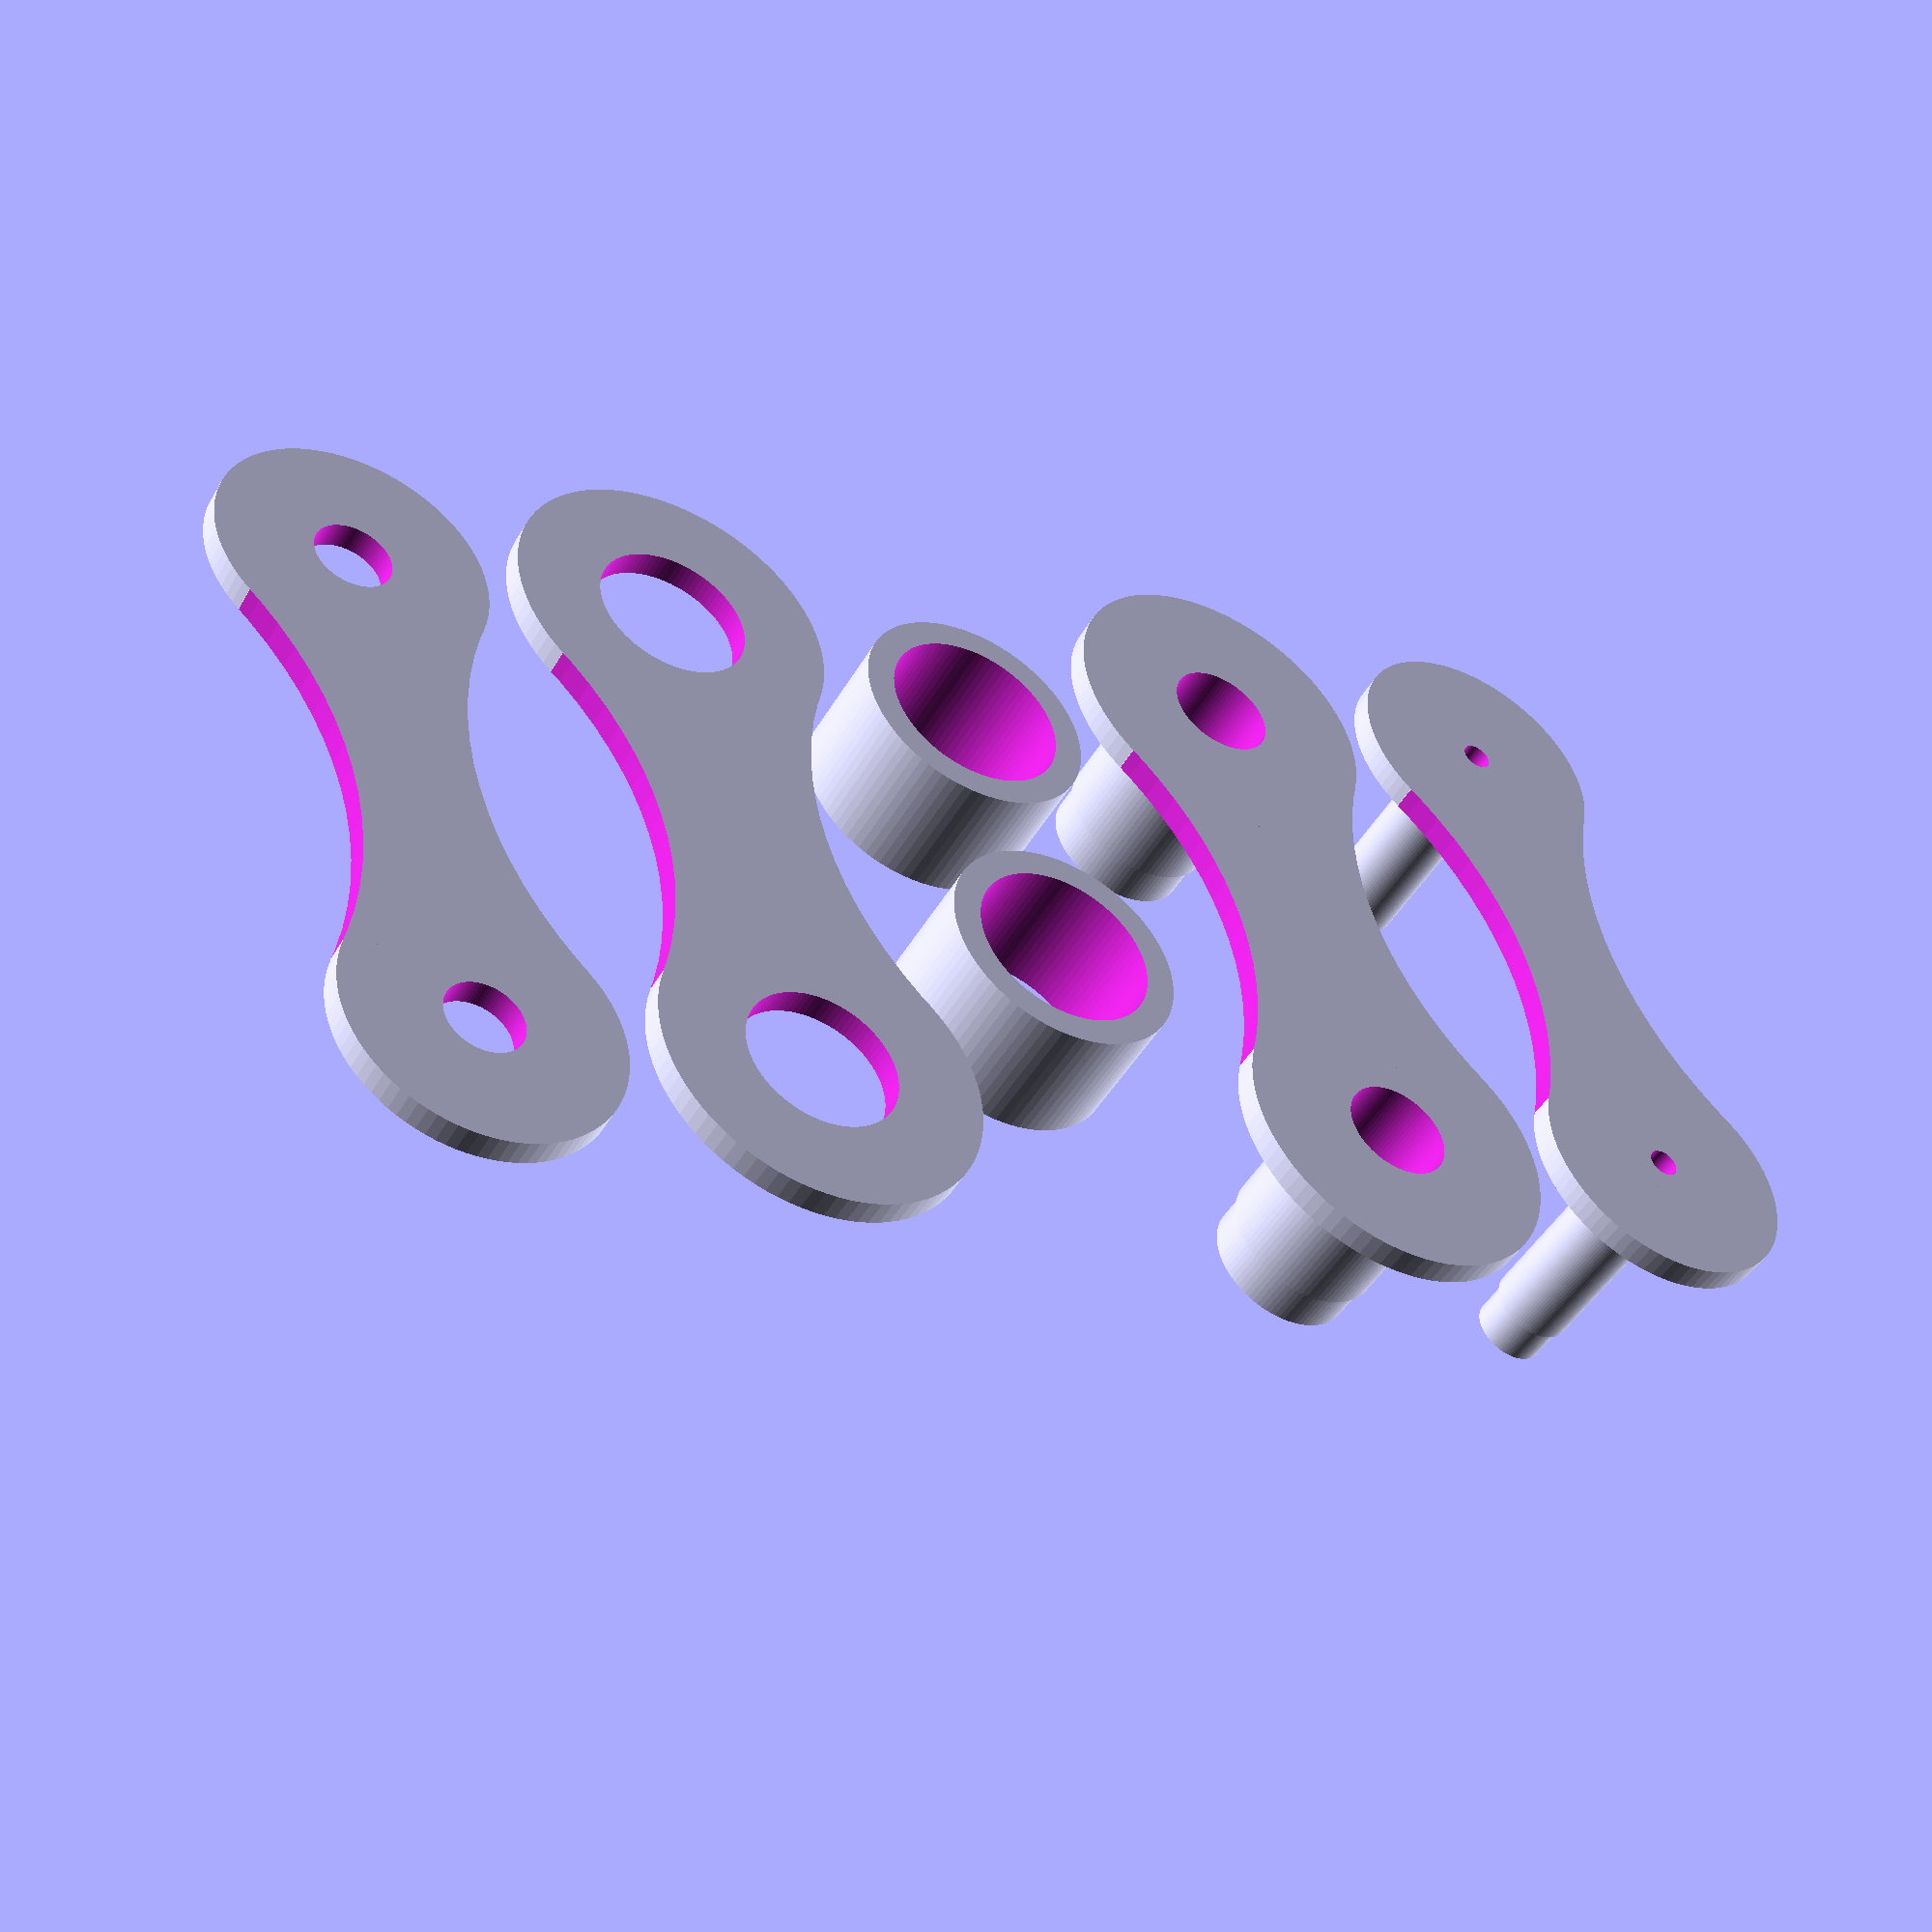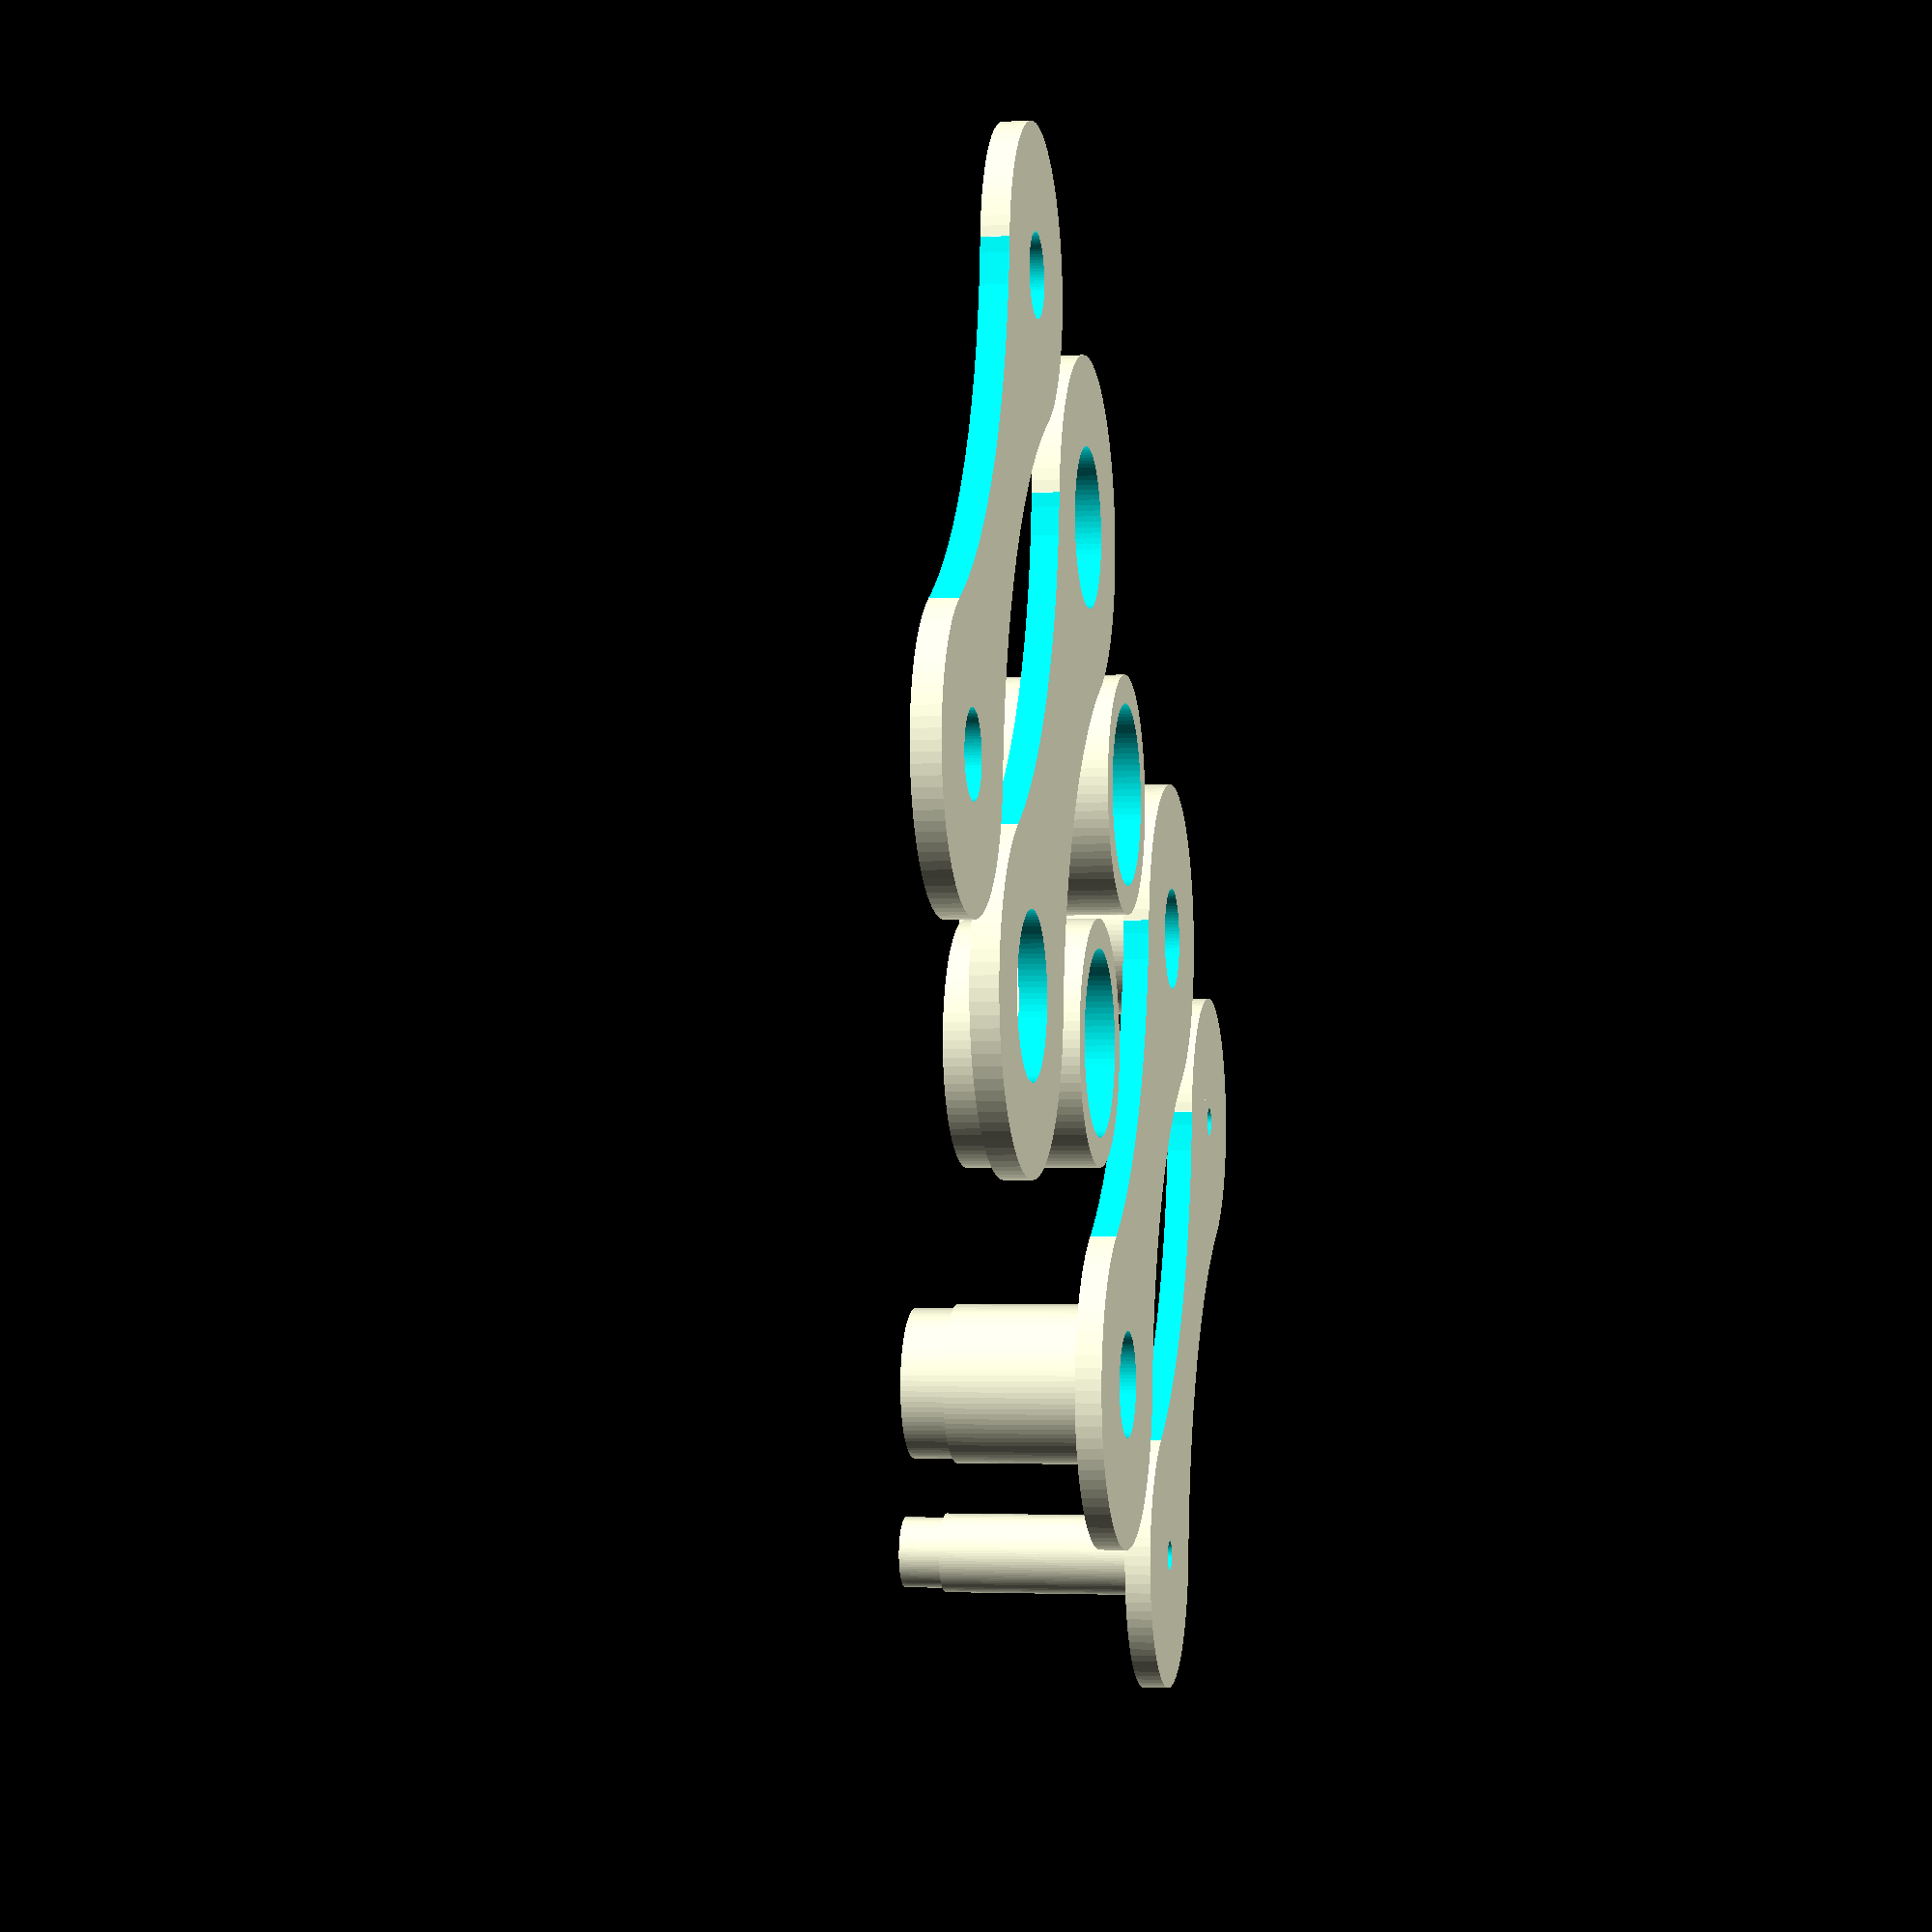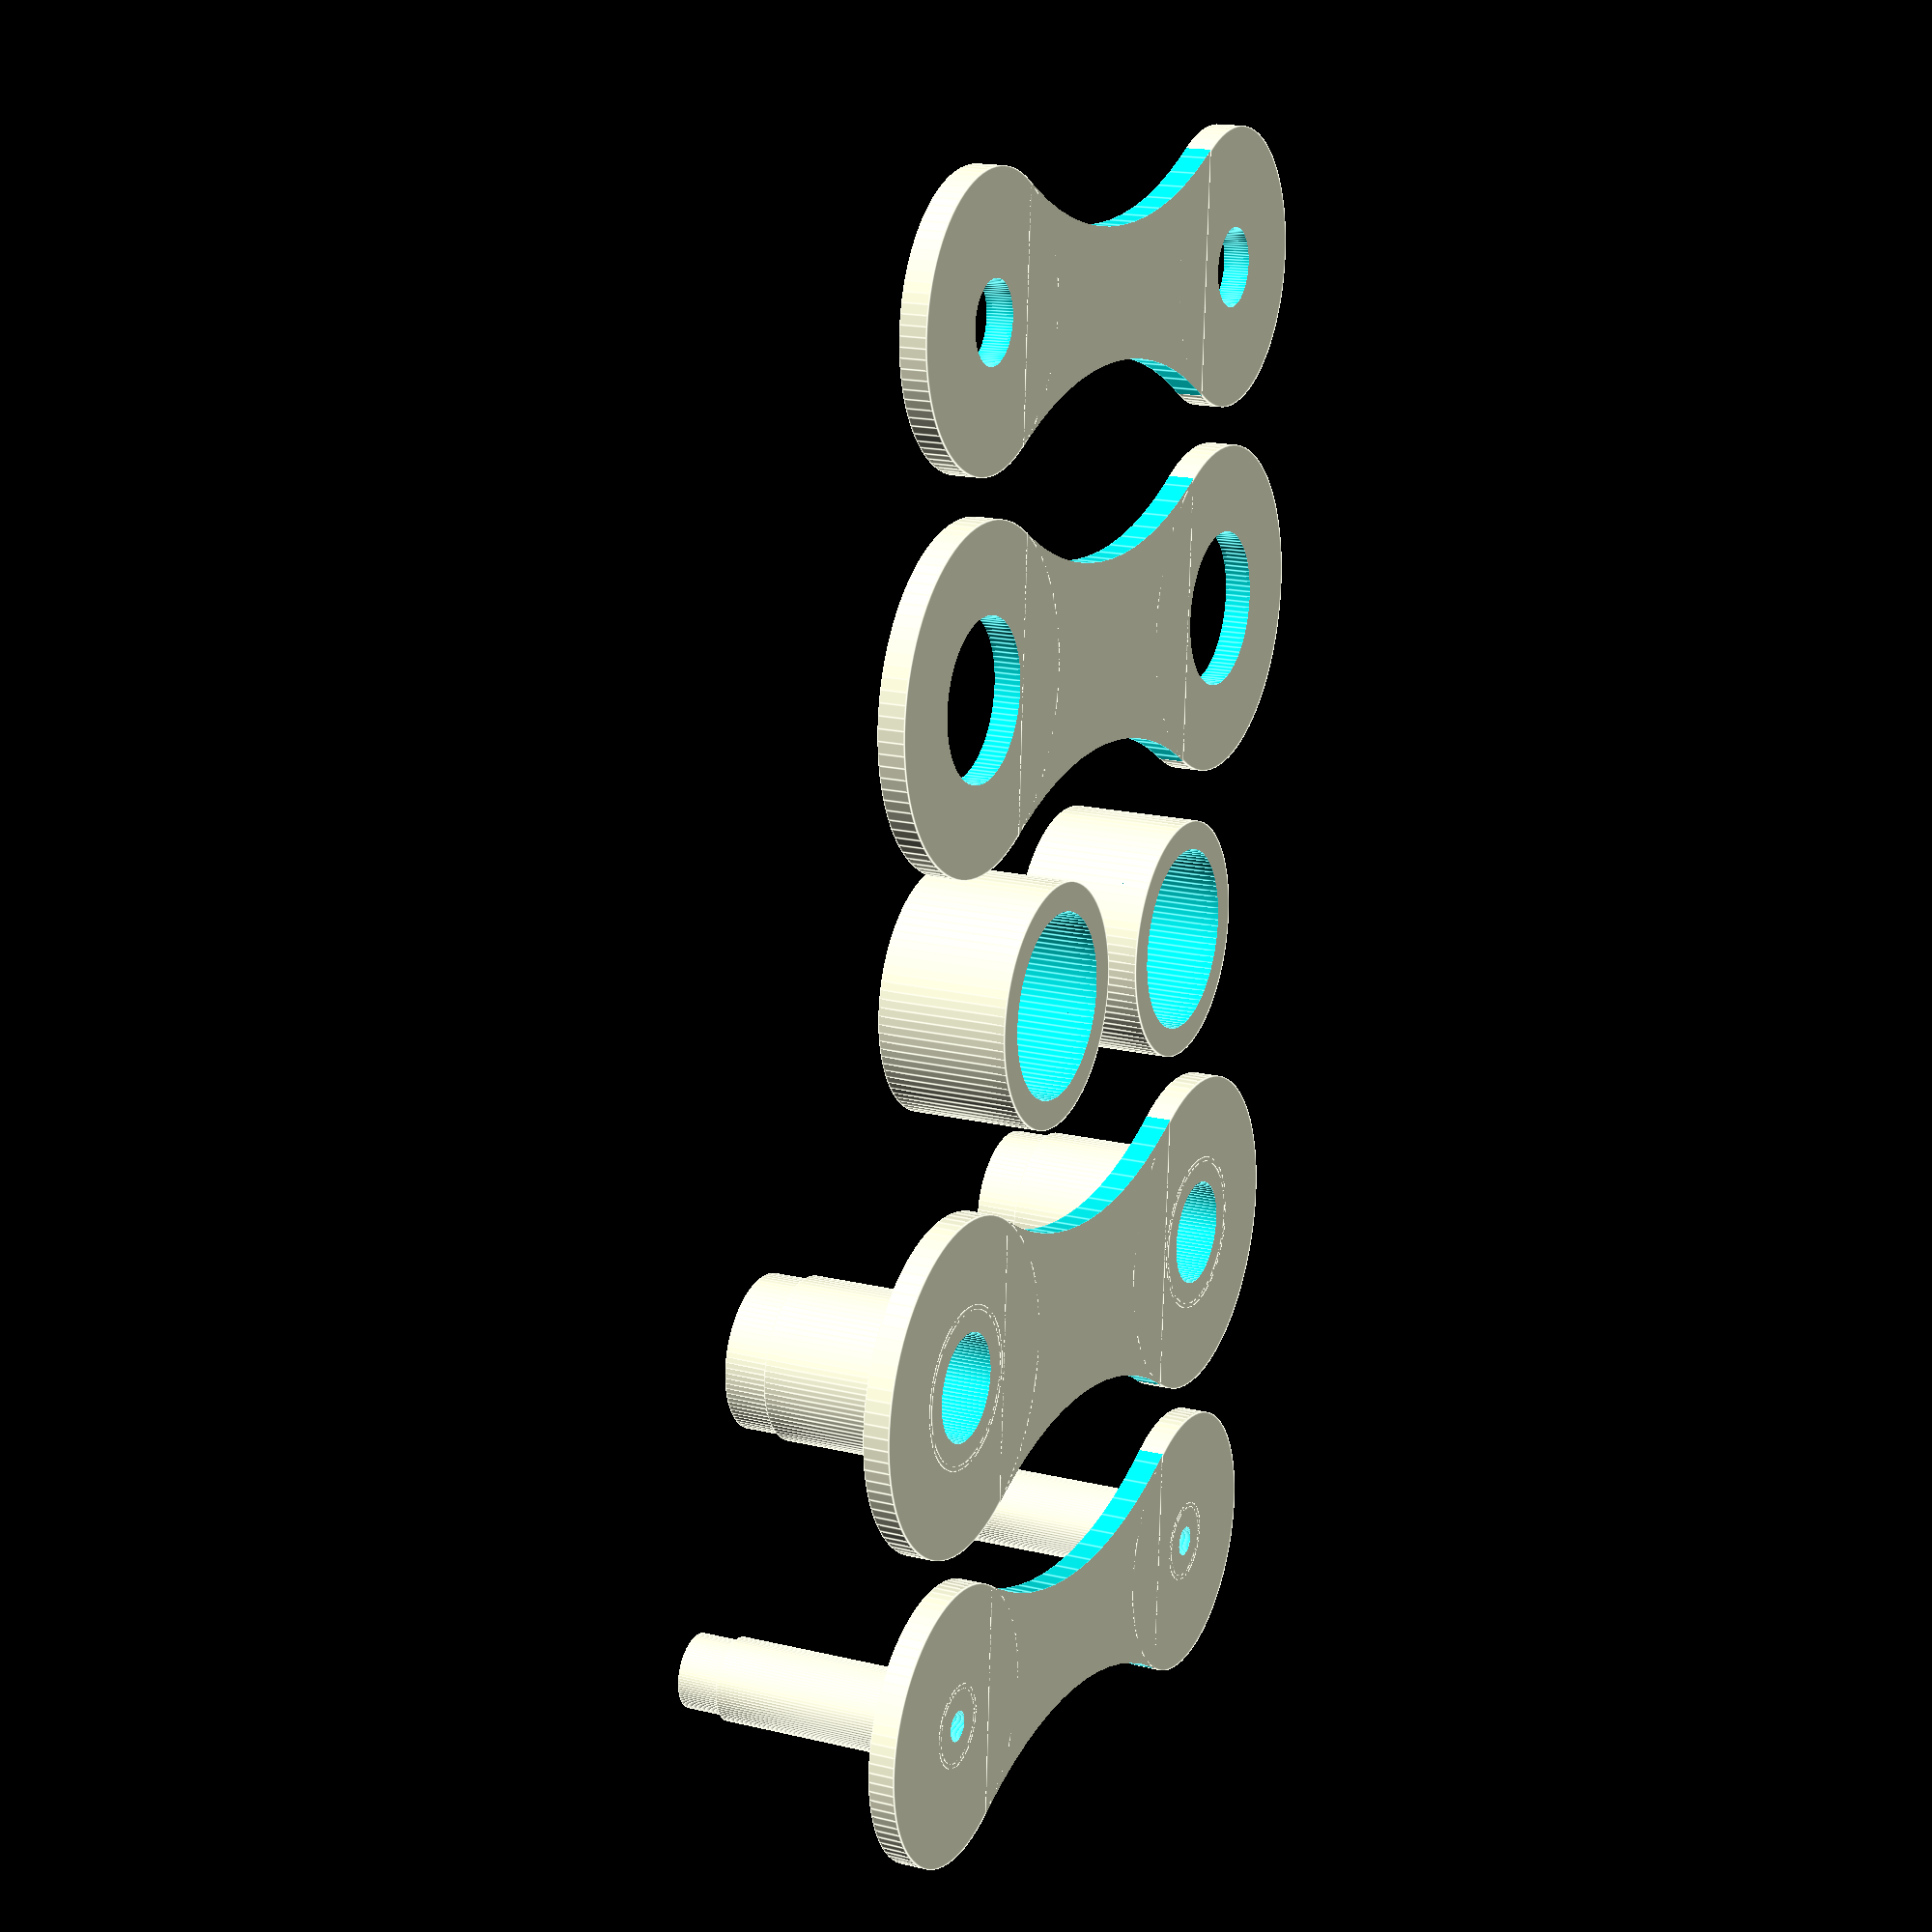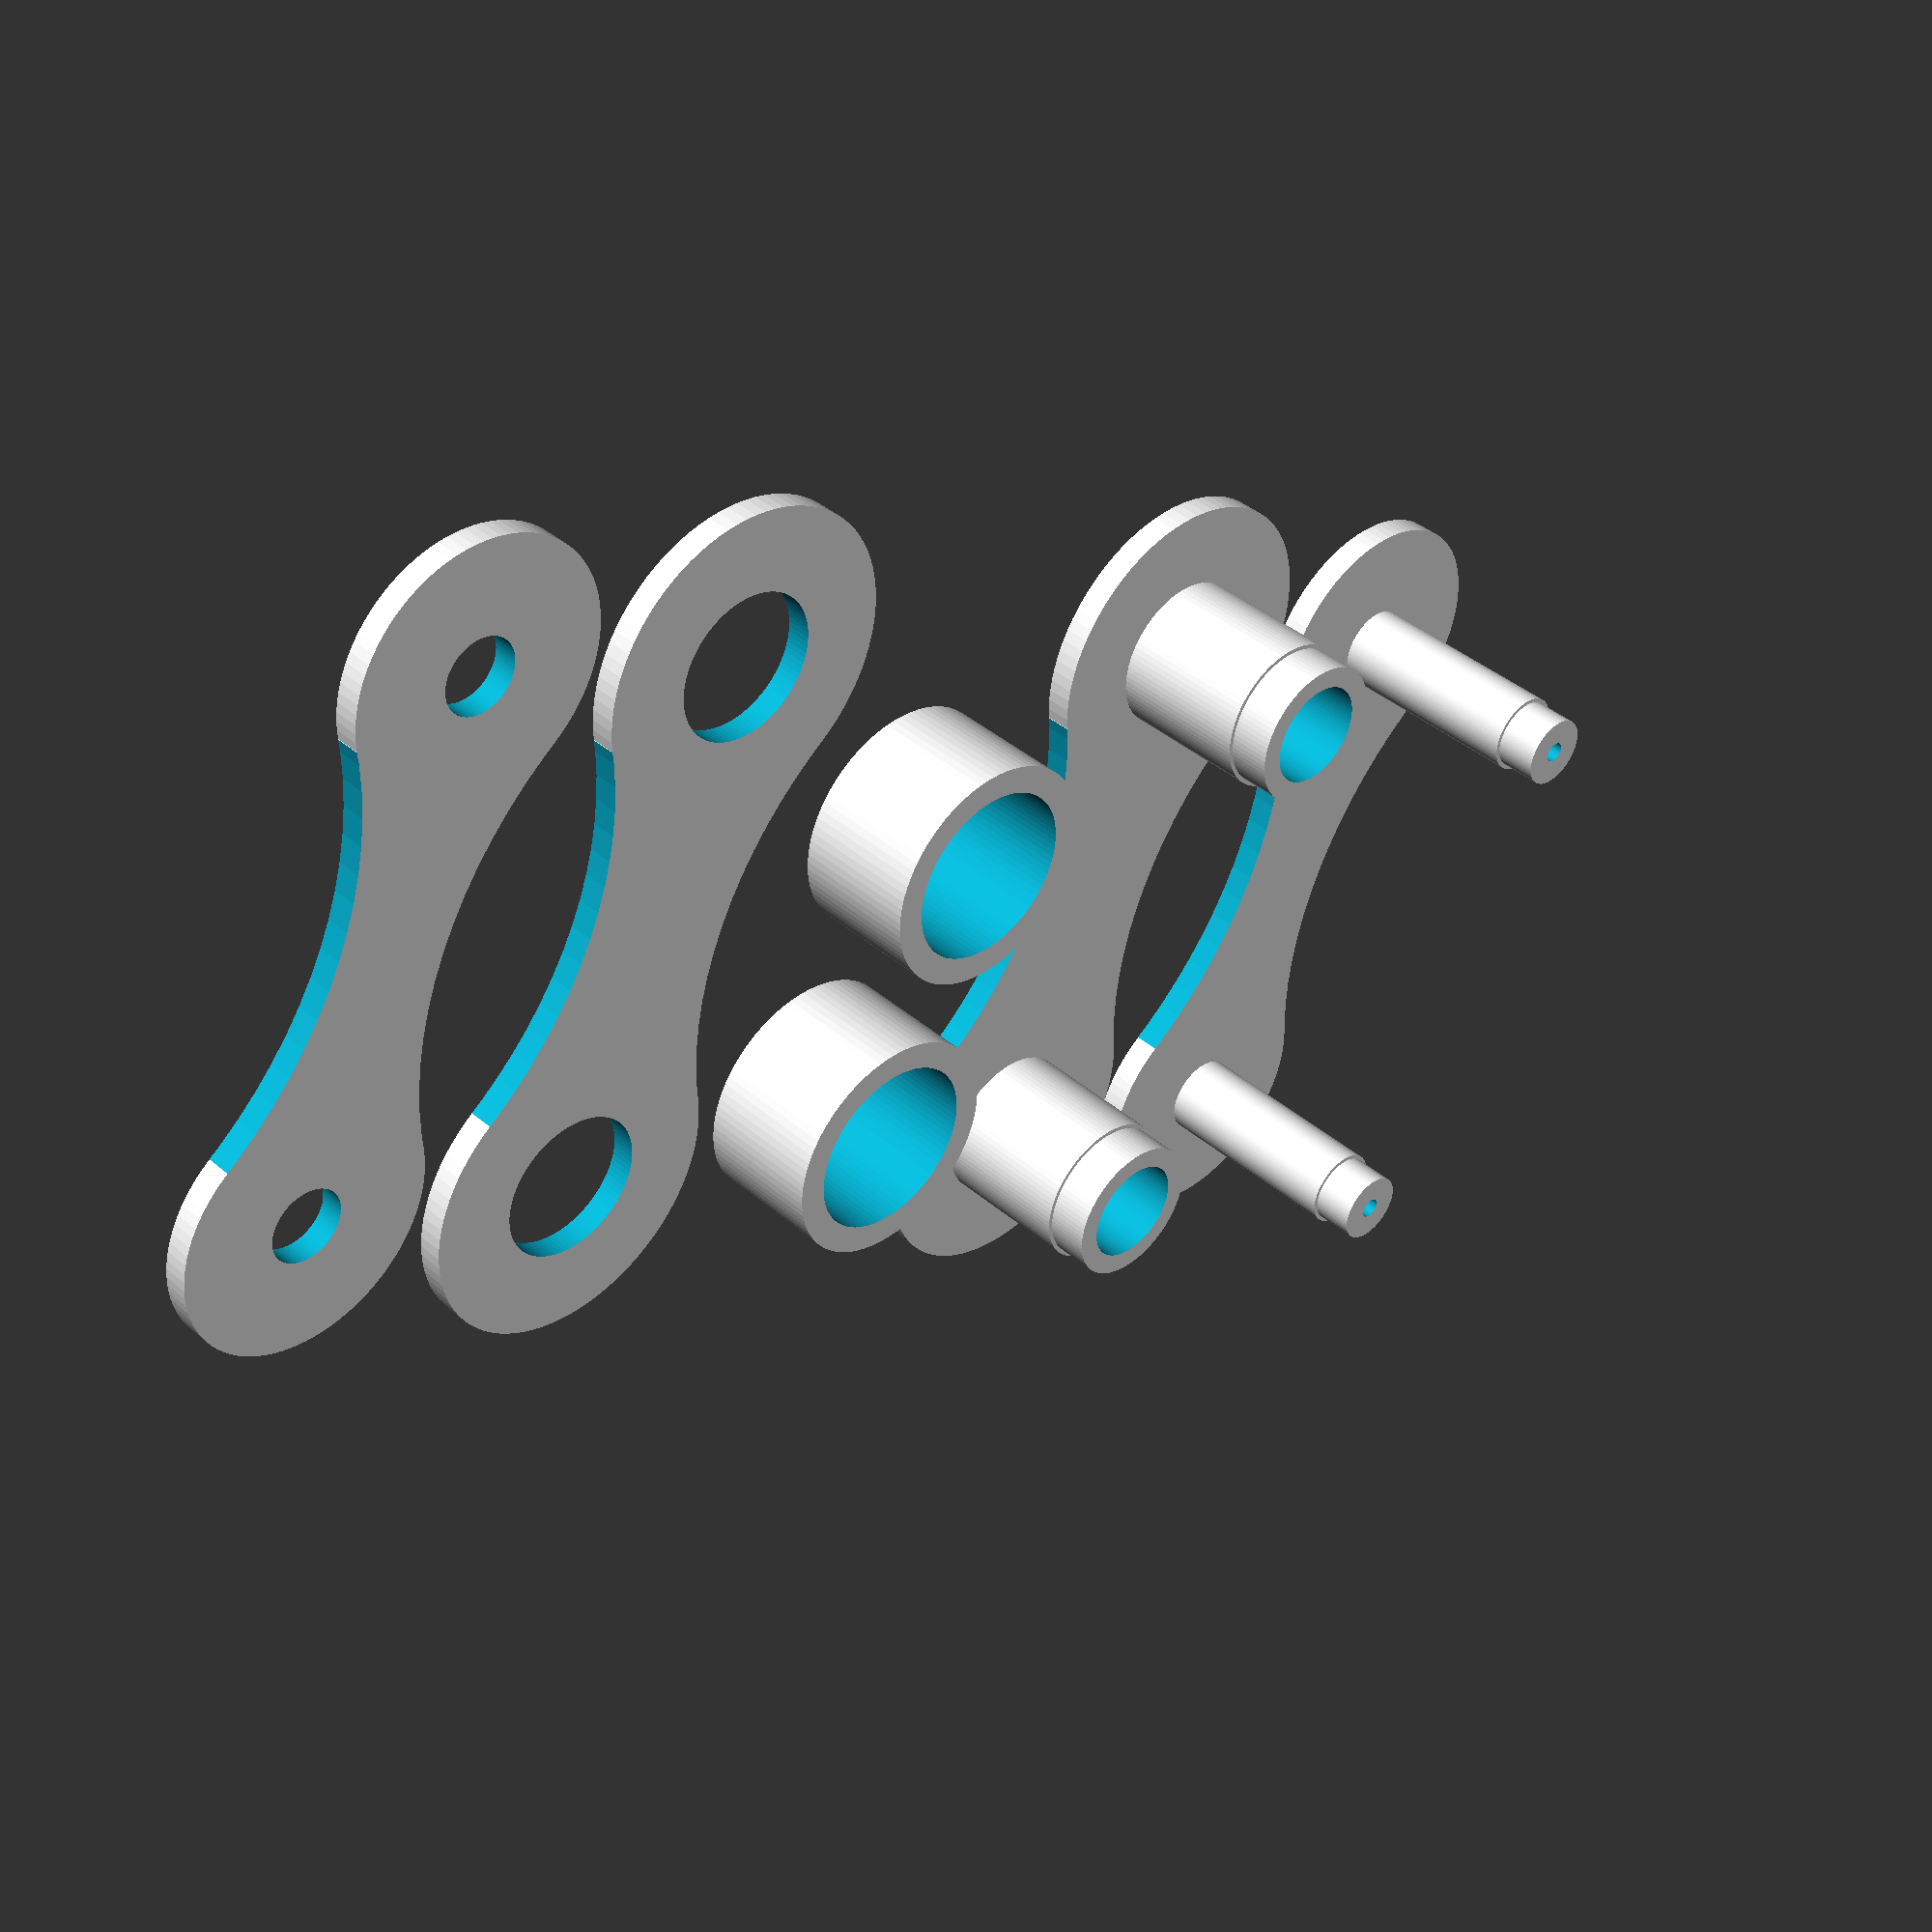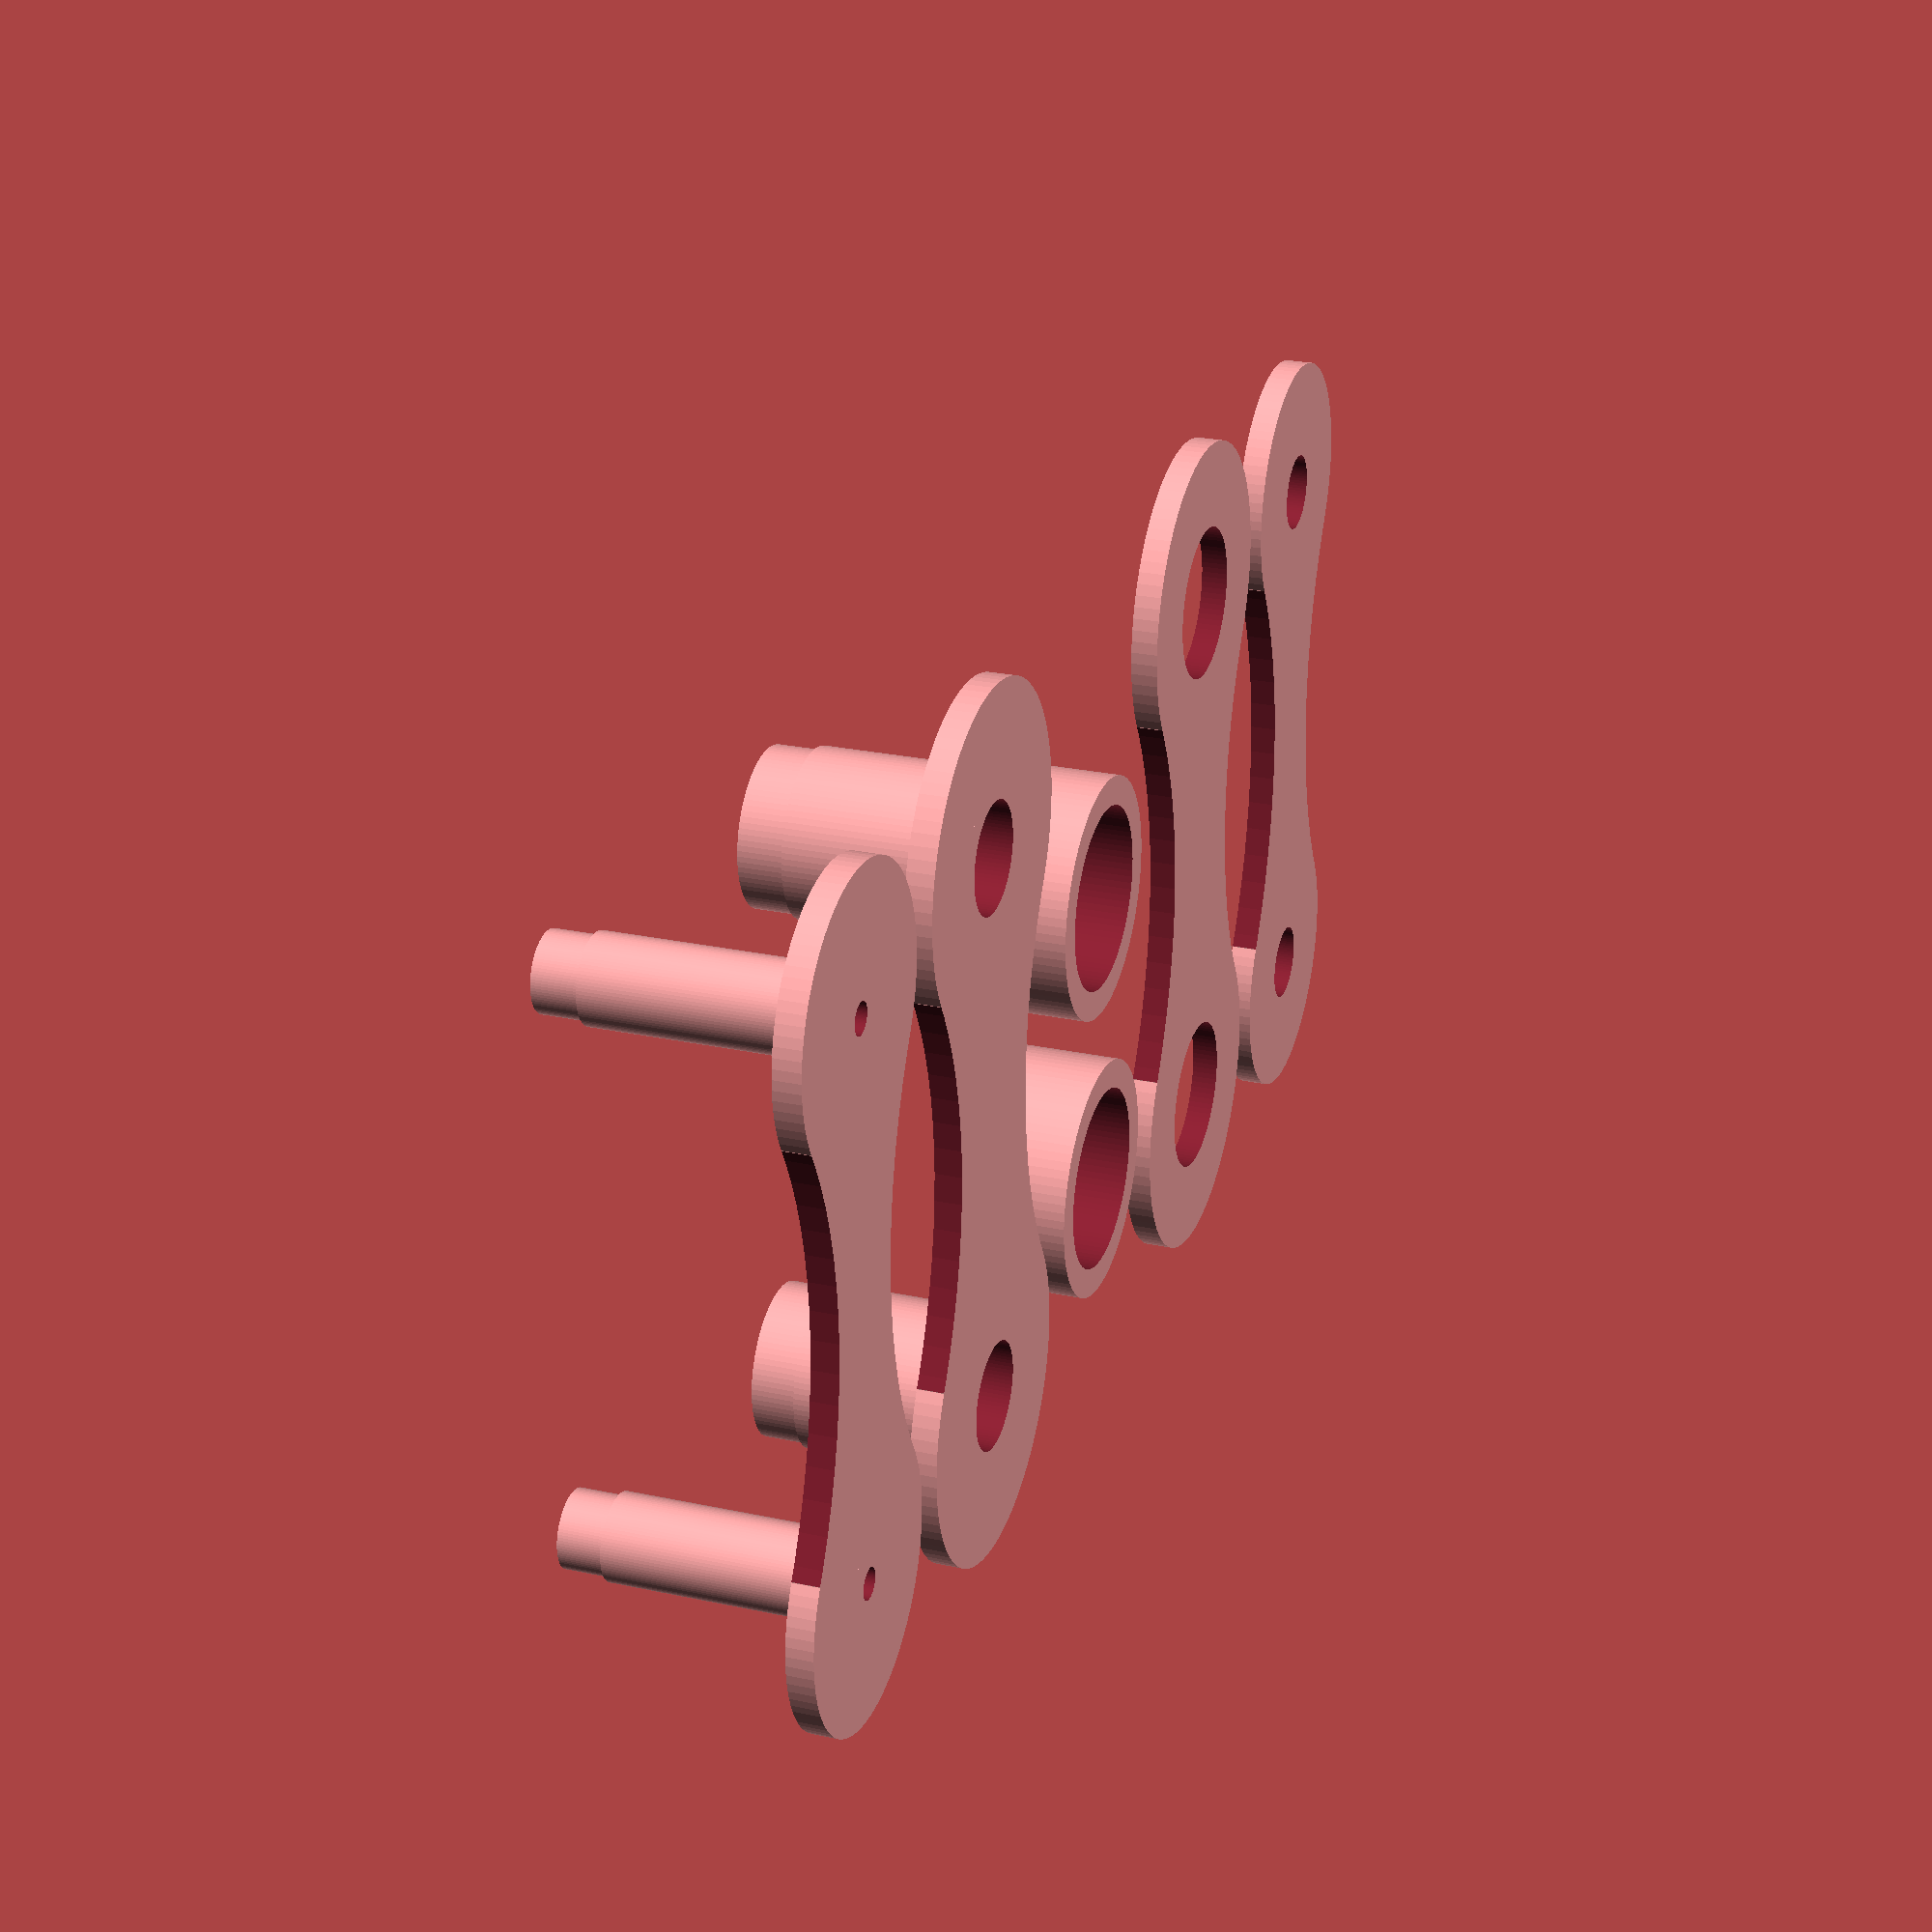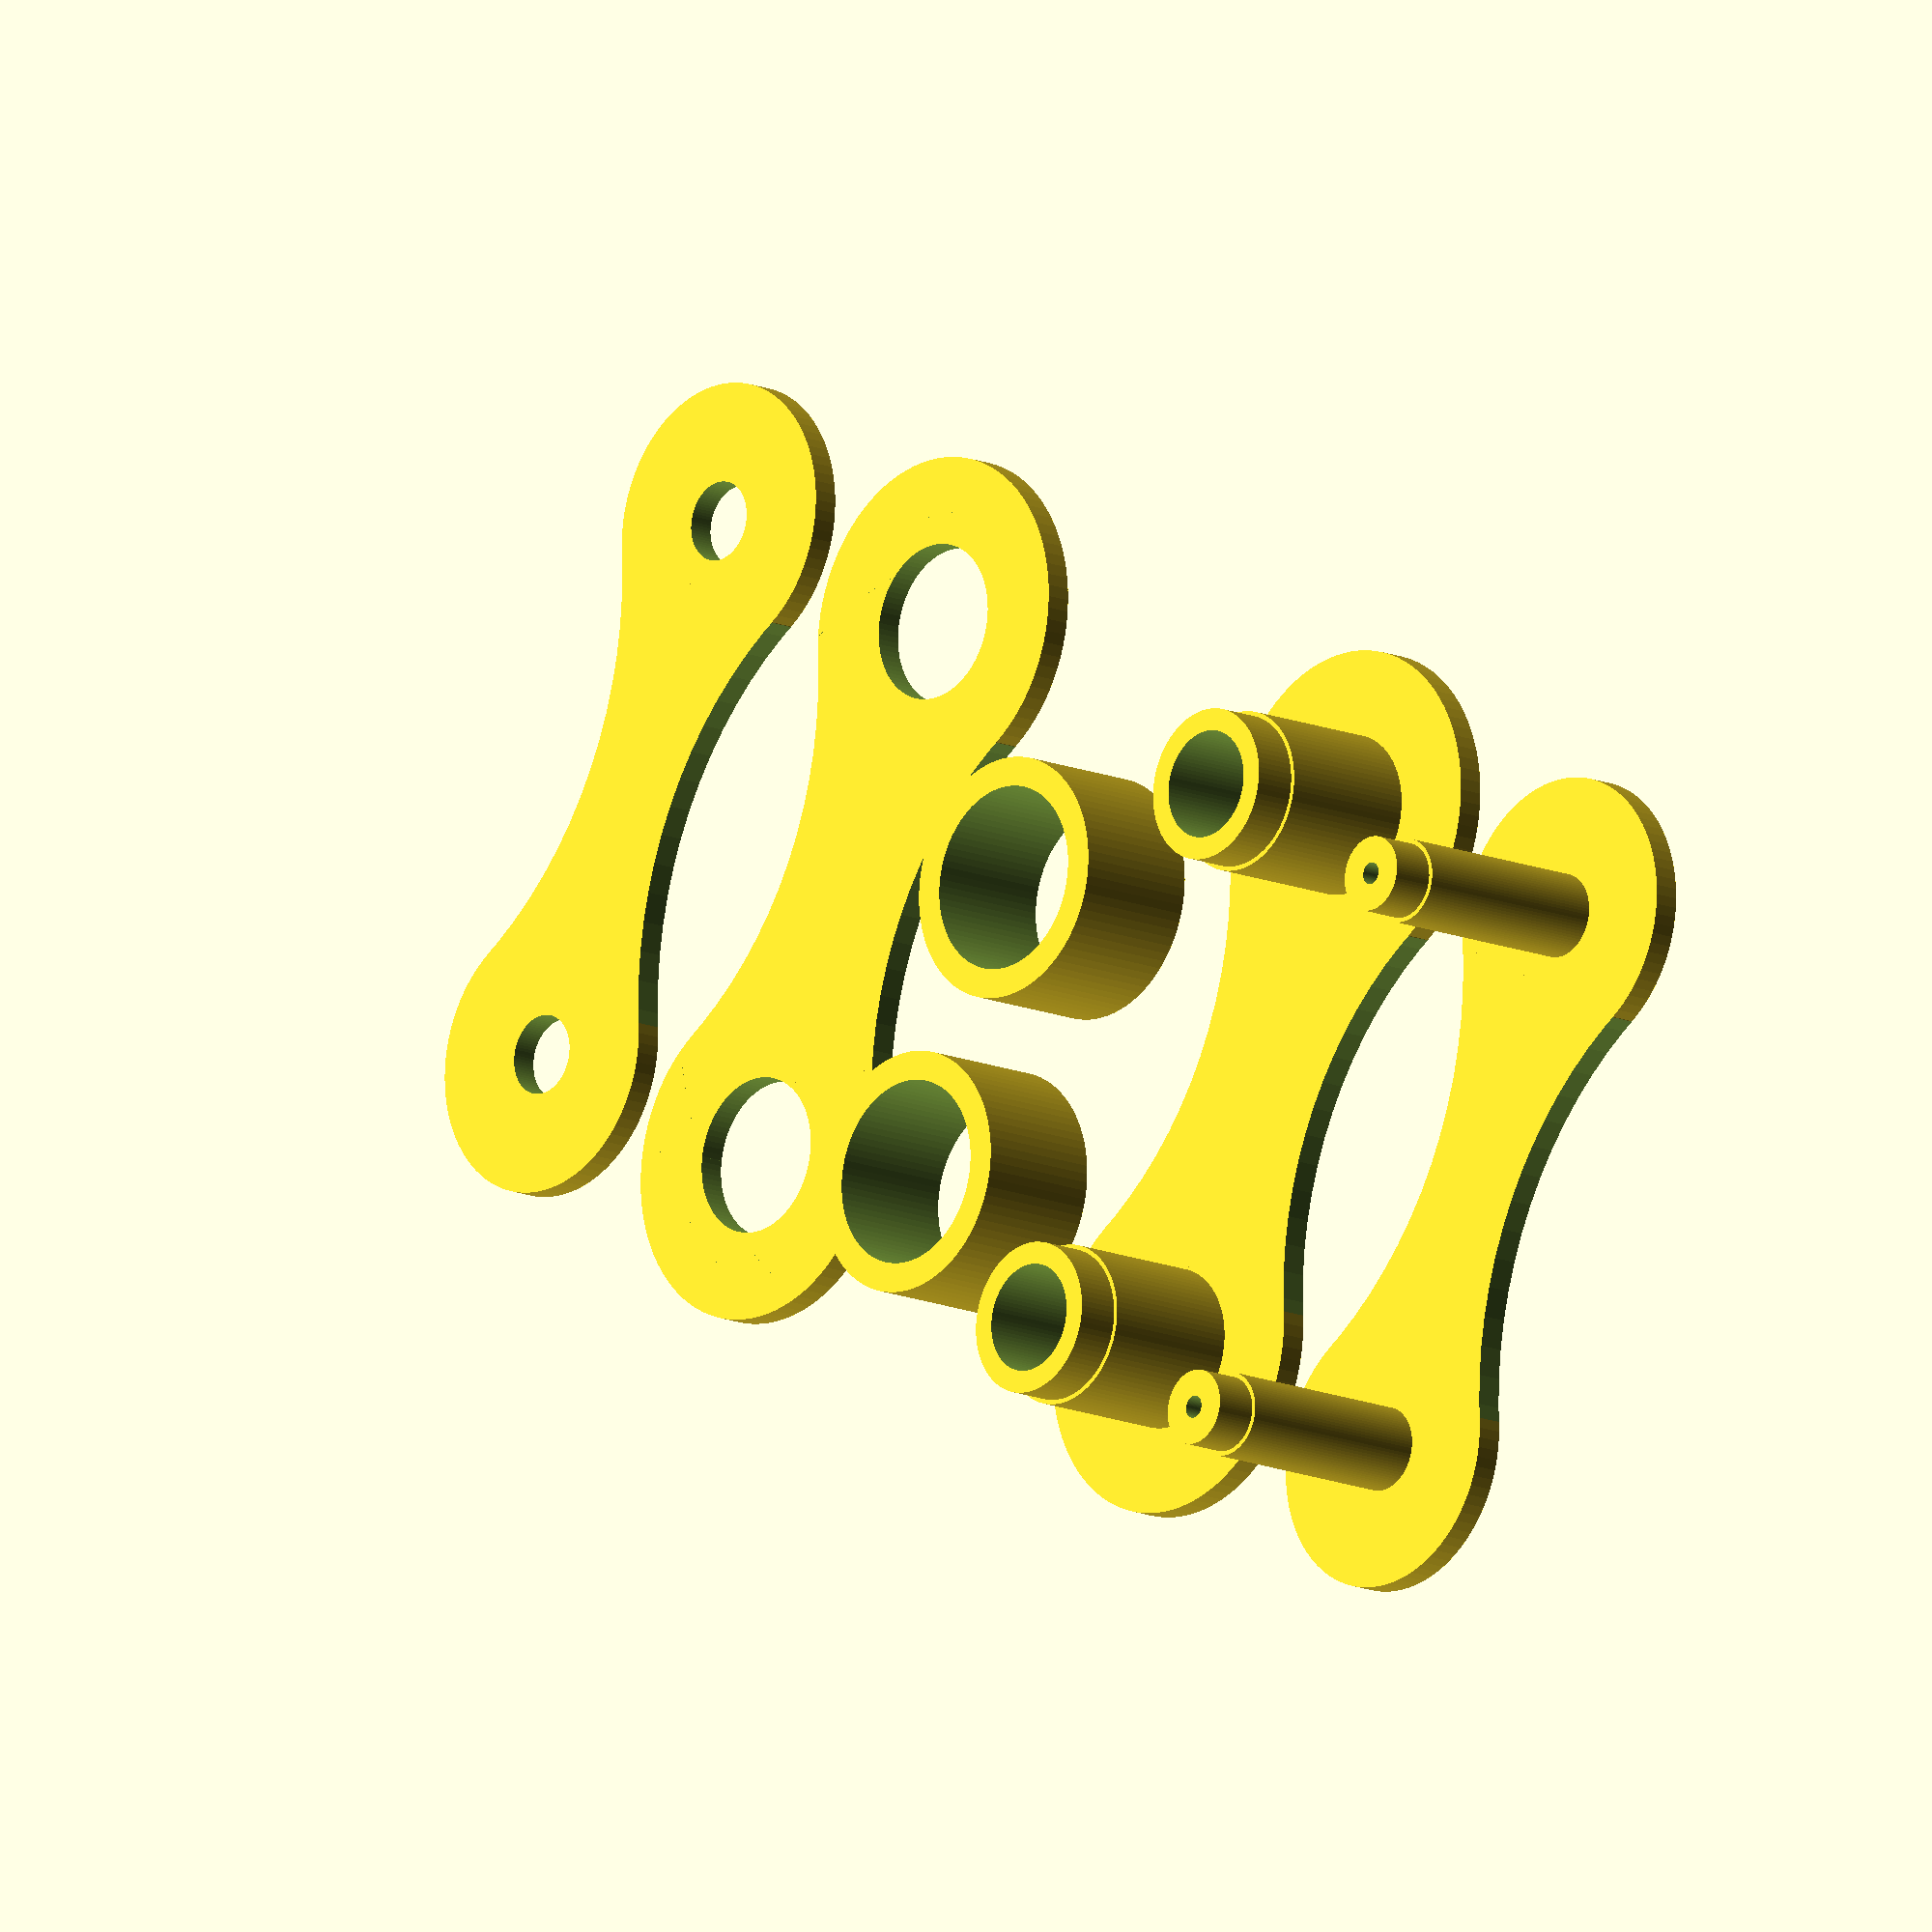
<openscad>
// **********************************************
// Roller Chain
//  by David Flynn
// Created:8/22/2017
// License: GPLv3
// Revision: 1.0.3 8/27/2017
// Units:millimeters
// **********************************************
// History
// 1.0.3 8/27/2017 80L UserLink_d=15;
// 1.0.2 8/26/2017 Thinner. Pin_w=LinkPin_w+Link_t*2+EndGap*2; 
// 1.0.1 8/23/2017 Sneeking up on a 81L chain
// 1.0.0 8/22/2017 first code
// **********************************************
// for STL output
//
OneLinkSet();

//Roller();
//InnerLink();
//LinkWithRollerPins();
//OuterLink();
//LinkWithPins();
//
// ---------------------------
// for Viewing
//ShowLinks();
// **********************************************
// User inputs
/*
// ANSI size 80 chain
//ANSI_Size=8;
// ANSI size 60 chain
ANSI_Size=6;
Pin_d=ANSI_Size*0.125*0.3*25.4; // .312 is correct
Roller_w=ANSI_Size*0.125*0.625*25.4;
UserRoller_od=ANSI_Size*0.125*0.625*25.4; // 5/8" roller, optional, min is calculated 

Gap=0.38; // 0.24 wiil not assemble
EndGap=0.34;
Link_t=ANSI_Size*0.125*0.125*25.4;
ThinWall=1.2;
UserLink_d=0; // default is Pitch * 0.921
UserPitch=ANSI_Size*0.125*25.4; // 1" pitch, optional, min is calculated 
PinWeld_Xtra=0.8;
PinEndInset_d=0.4;
/**/


// Custom 80L optomized for PETG
ANSI_Size=0;
Pin_d=3.8;
Roller_w=6;
UserRoller_od=11; //11mm optional, min is calculated 

Gap=0.44;
EndGap=0.34;
Link_t=1.2; // 4 layers
ThinWall=1.2;
UserLink_d=15; // default is Pitch * 0.921"
UserPitch=25.4; // 1" pitch, optional, min is calculated 
PinWeld_Xtra=0.8;
PinEndInset_d=0.4;
/**/
//----------------------------
// Constants
Overlap=0.05;
IDXtra=0.2;
$fn=90;

// Calculated dimensions
Pin_id=Pin_d-ThinWall*2;
LinkPin_id=Pin_d+Gap*2+IDXtra;
LinkPin_d=LinkPin_id+ThinWall*2;
Roller_id=LinkPin_d+Gap*2+IDXtra;
Roller_d=ANSI_Size>0 ? UserRoller_od : max(Roller_id+ThinWall*2,UserRoller_od);
Pitch=UserPitch == 0 ? Roller_d*2 : UserPitch;
Link_d=UserLink_d == 0 ? Pitch*0.921 : UserLink_d;
OuterLink_d=Link_d-ThinWall*2;
LinkPin_w=Roller_w+EndGap*2;
Pin_w=LinkPin_w+Link_t*2+EndGap*2; 

echo(Pitch=Pitch);
echo(Link_d=Link_d);
echo(UserRoller_od=UserRoller_od);
echo(Roller_d=Roller_d);
echo(Roller_id=Roller_id);
echo(LinkPin_d=LinkPin_d);
echo(LinkPin_id=LinkPin_id);
echo(Pin_d=Pin_d);

module OneLinkSet(){
	translate([3,0,0]) Roller();
	translate([Roller_d+6,0,0])Roller();
	translate([0,Link_d,0]) InnerLink();
	translate([0,-Link_d,0])LinkWithRollerPins();
	translate([0,OuterLink_d+Link_d+3,0])OuterLink();
	translate([0,-OuterLink_d-Link_d-3,0])LinkWithPins();
} // OneLinkSet


module ShowLinks(){
	for (j=[0:4])translate([j*Pitch*2,0,0]){
		translate([0,0,Link_t*2+Gap*2]) color("LightBlue")Roller();
		translate([Pitch,0,Link_t*2+Gap*2]) color("LightBlue")Roller();
		translate([0,0,Link_t+Gap]) color("Tan")LinkWithRollerPins();
		translate([0,0,Link_t*2+Gap+LinkPin_w]) color("Tan")InnerLink();
		
		translate([Pitch,0,0]) LinkWithPins();
		translate([Pitch,0,Pin_w+Link_t]) OuterLink();
	} 

} // ShowLinks

//ShowLinks();

module Roller(){
	difference(){
		cylinder(d=Roller_d,h=Roller_w);
		translate([0,0,-Overlap])cylinder(d=Roller_id,h=Roller_w+Overlap*2);
	} // diff
} // Roller

//Roller();

module InnerLink(){
	difference(){
		LinkShape(Pitch=Pitch,Link_d=Link_d,Link_t=Link_t);
		
		translate([0,0,-Overlap])cylinder(d=LinkPin_d-PinEndInset_d+IDXtra,h=Link_t+Overlap*2);
		translate([Pitch,0,-Overlap])cylinder(d=LinkPin_d-PinEndInset_d+IDXtra,h=Link_t+Overlap*2);

	} // diff
} // InnerLink

//InnerLink();

module LinkWithRollerPins(){
	difference(){
		union(){
			LinkShape(Pitch=Pitch,Link_d=Link_d,Link_t=Link_t);
			
			cylinder(d=LinkPin_d,h=Link_t+LinkPin_w);
			translate([Pitch,0,0])cylinder(d=LinkPin_d,h=Link_t+LinkPin_w);
			
			cylinder(d=LinkPin_d-PinEndInset_d,h=Link_t*2+LinkPin_w+PinWeld_Xtra);
			translate([Pitch,0,0])cylinder(d=LinkPin_d-PinEndInset_d,h=Link_t*2+LinkPin_w+PinWeld_Xtra);
		} // union
		
		translate([0,0,-Overlap])cylinder(d=LinkPin_id,h=Link_t*2+LinkPin_w+PinWeld_Xtra+Overlap*2);
		translate([Pitch,0,-Overlap])cylinder(d=LinkPin_id,h=Link_t*2+LinkPin_w+PinWeld_Xtra+Overlap*2);
		
	} // diff
} // LinkWithRollerPins

//LinkWithRollerPins();

module OuterLink(){
	difference(){
		LinkShape(Pitch=Pitch,Link_d=OuterLink_d,Link_t=Link_t);
		
		translate([0,0,-Overlap])cylinder(d=Pin_d-PinEndInset_d+IDXtra,h=Link_t+Overlap*2);
		translate([Pitch,0,-Overlap])cylinder(d=Pin_d-PinEndInset_d+IDXtra,h=Link_t+Overlap*2);

	} // diff
} // OuterLink

//OuterLink();

module LinkWithPins(){
	difference(){
		union(){
			LinkShape(Pitch=Pitch,Link_d=OuterLink_d,Link_t=Link_t);
			
			cylinder(d=Pin_d,h=Link_t+Pin_w);
			translate([Pitch,0,0])cylinder(d=Pin_d,h=Link_t+Pin_w);
			
			cylinder(d=Pin_d-PinEndInset_d,h=Link_t*2+Pin_w+PinWeld_Xtra);
			translate([Pitch,0,0])cylinder(d=Pin_d-PinEndInset_d,h=Link_t*2+Pin_w+PinWeld_Xtra);
		} // union
		
		translate([0,0,-Overlap])cylinder(d=Pin_id,h=Link_t*2+Pin_w);
		translate([Pitch,0,-Overlap])cylinder(d=Pin_id,h=Link_t*2+Pin_w);

		translate([0,0,-Overlap])cylinder(d=Pin_id-PinEndInset_d,h=Link_t*2+Pin_w+PinWeld_Xtra+Overlap*2);
		translate([Pitch,0,-Overlap])cylinder(d=Pin_id-PinEndInset_d,h=Link_t*2+Pin_w+PinWeld_Xtra+Overlap*2);
		
	} // diff
} // LinkWithPins

//LinkWithPins();



module LinkShape(Pitch=Pitch,Link_d=Link_d,Link_t=Link_t){
	difference(){
		union(){
			cylinder(d=Link_d,h=Link_t);
			translate([Pitch,0,0])cylinder(d=Link_d,h=Link_t);
			translate([Link_d/4,-sqrt(3)*Link_d/4,0])
				cube([Pitch-Link_d/2,sqrt(3)*Link_d/2,Link_t]);
		} // union
		rotate([0,0,-30])translate([0,Pitch,-Overlap])cylinder(r=Pitch-Link_d/2,h=Link_t+Overlap*2);
		rotate([0,0,180+30])translate([0,Pitch,-Overlap])cylinder(r=Pitch-Link_d/2,h=Link_t+Overlap*2);
	} // diff
} // LinkShape

//LinkShape();

</openscad>
<views>
elev=46.7 azim=108.4 roll=151.3 proj=p view=wireframe
elev=182.8 azim=236.2 roll=79.2 proj=p view=solid
elev=162.6 azim=176.7 roll=64.5 proj=p view=edges
elev=319.2 azim=296.4 roll=316.0 proj=p view=wireframe
elev=155.0 azim=90.7 roll=70.8 proj=p view=solid
elev=13.5 azim=296.9 roll=46.2 proj=o view=solid
</views>
